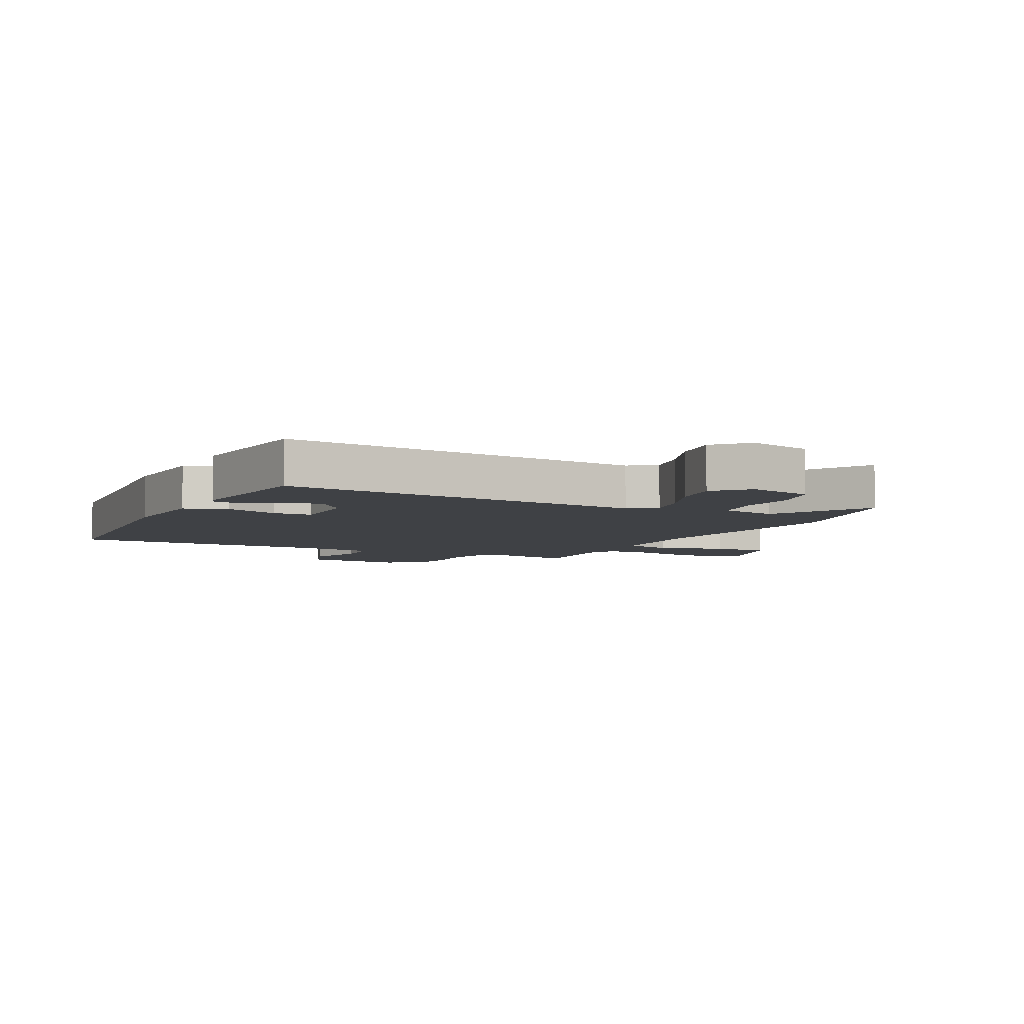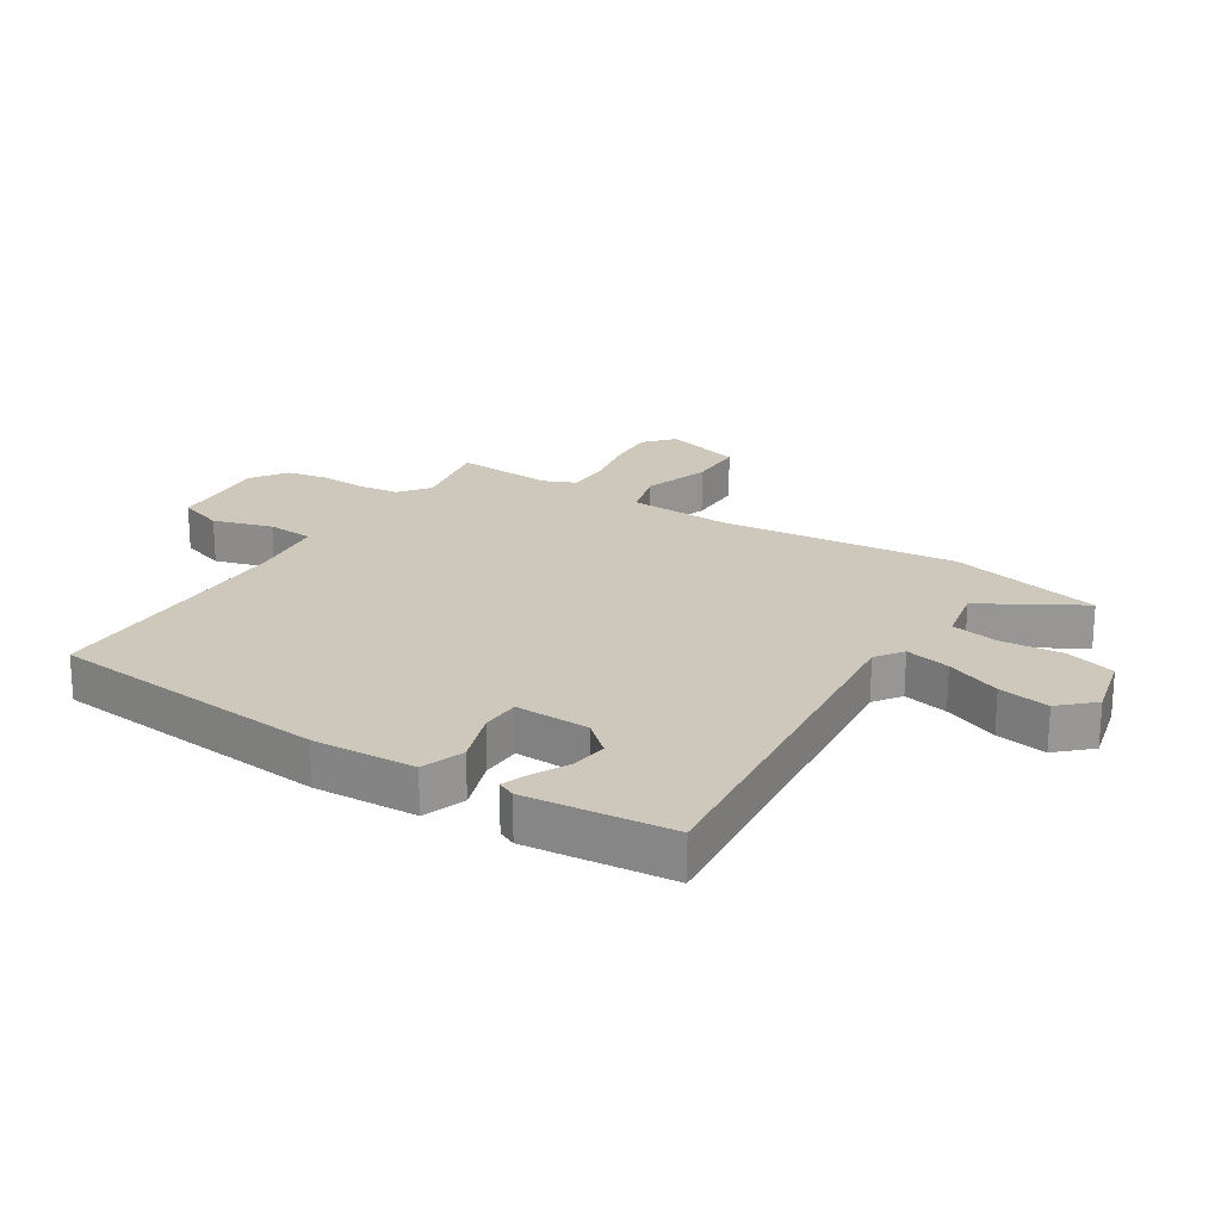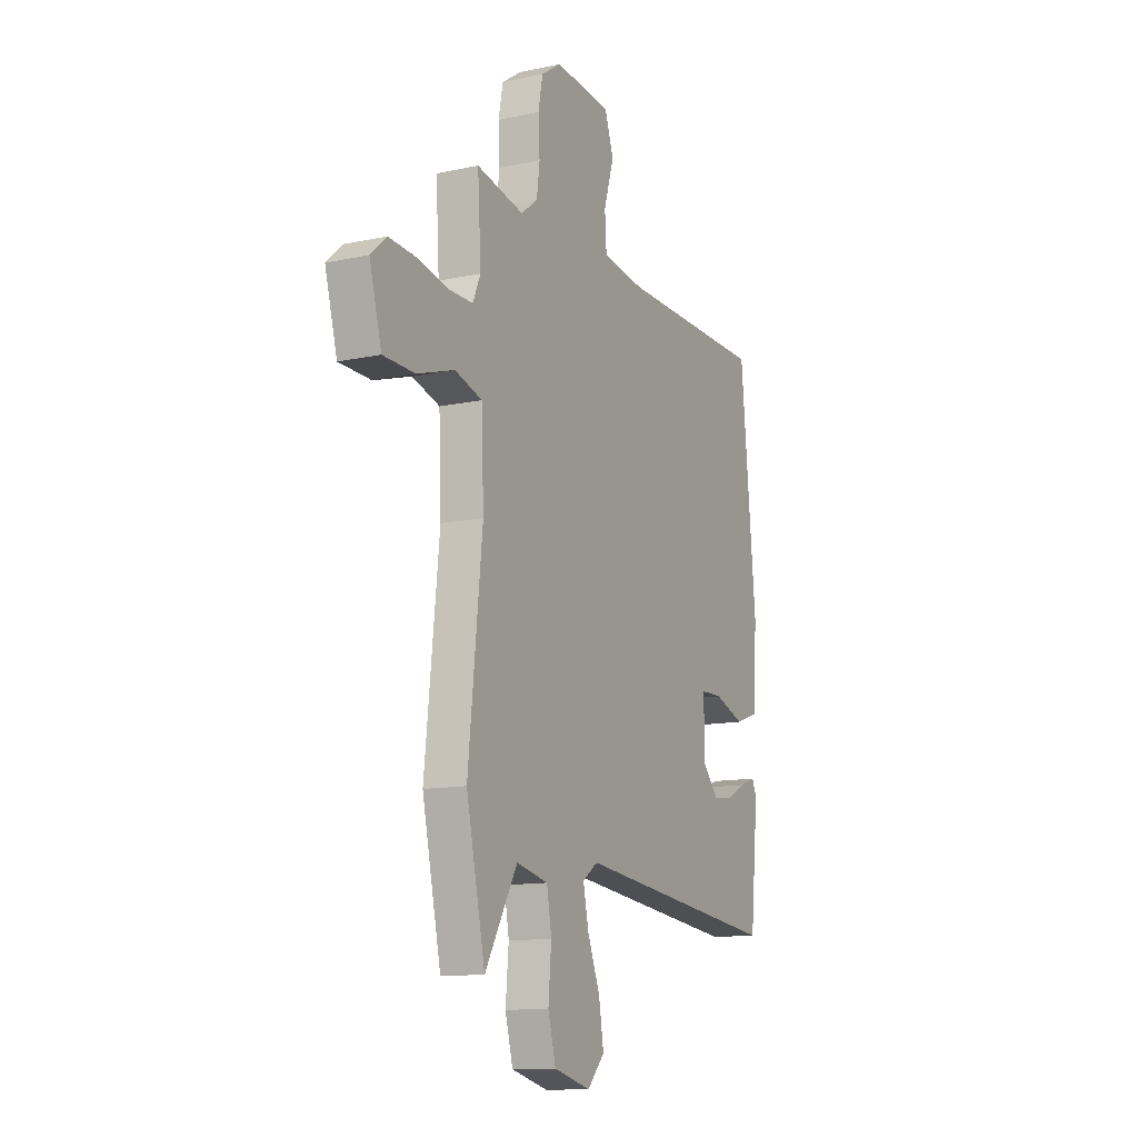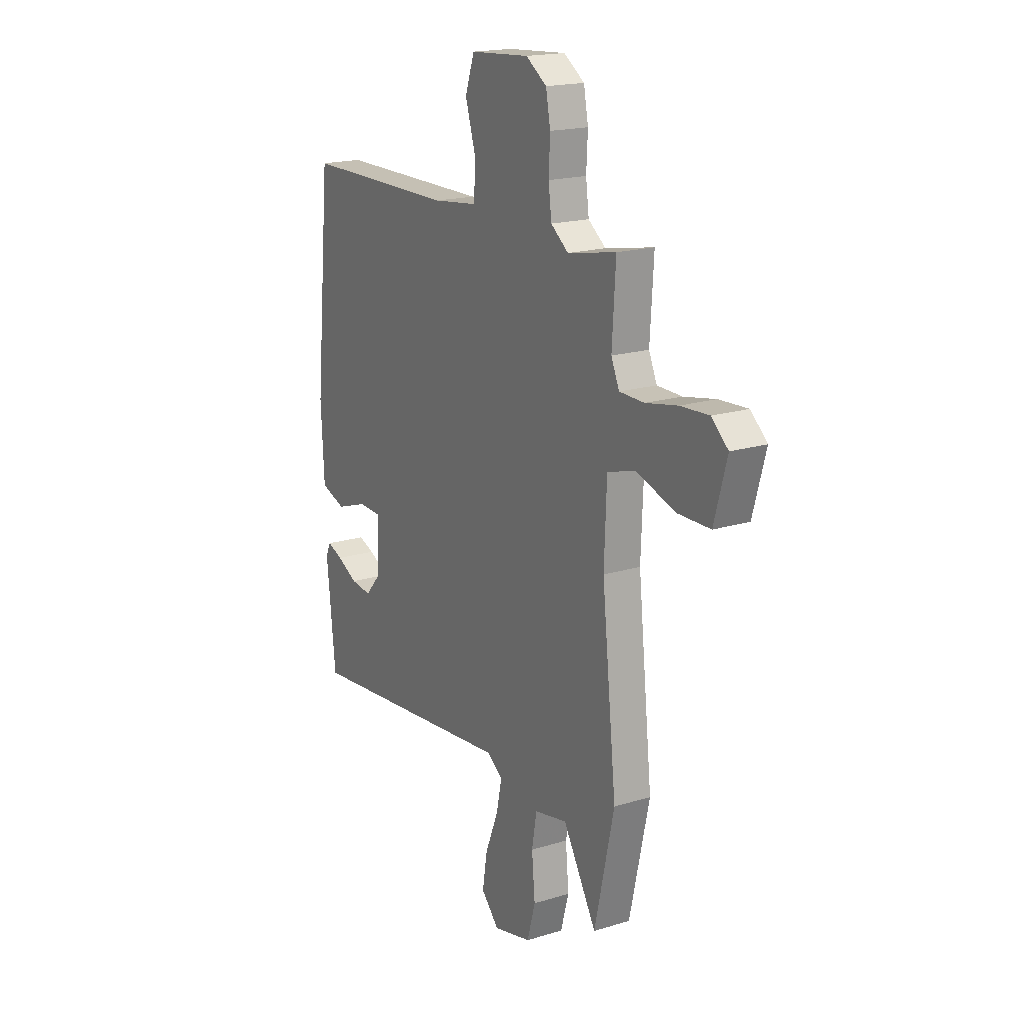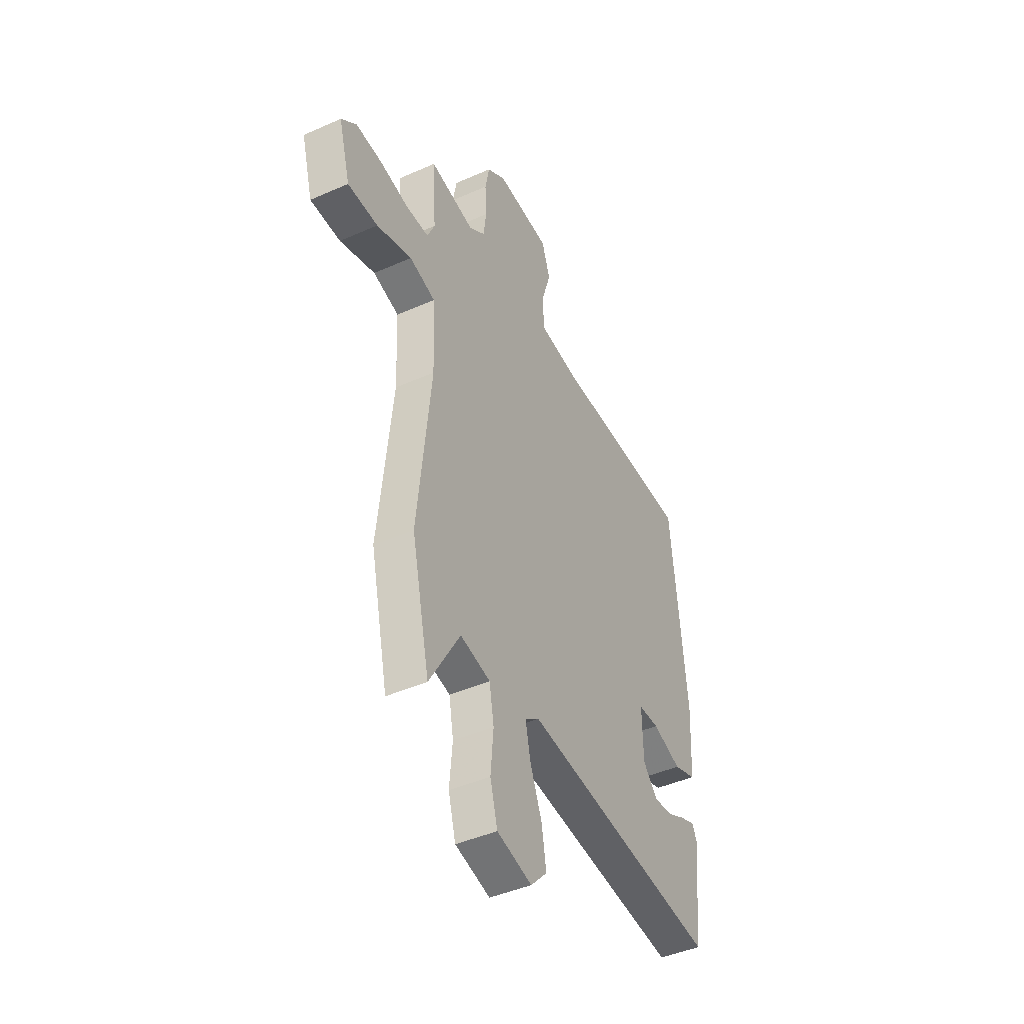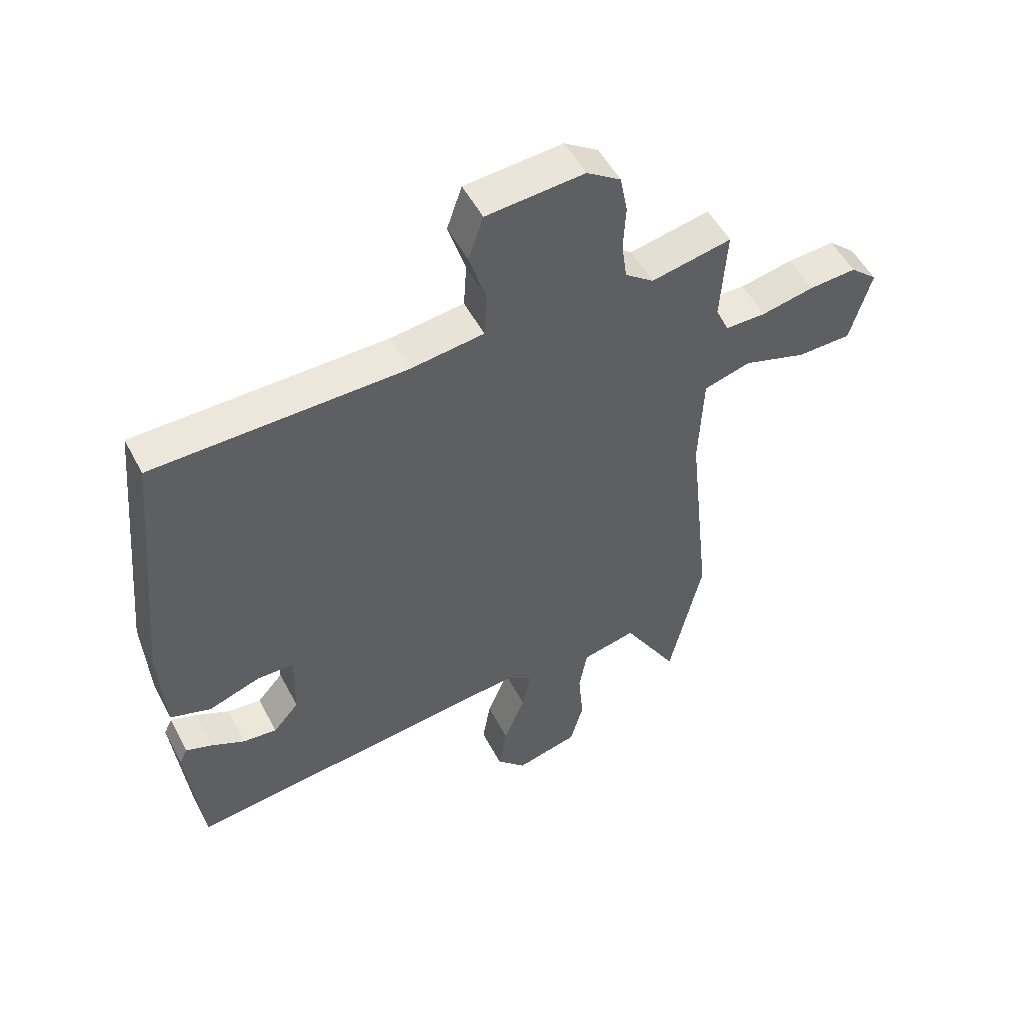
<metadata>
{"format":"obj","ext":"obj","renderer":"f3d","projection":"perspective","resolution":1024,"background":"white","views":[{"elev":-5.6,"azim":153.2,"up":"+Y"},{"elev":21.9,"azim":122.5,"up":"+Y"},{"elev":-12.8,"azim":-63.6,"up":"+Z"},{"elev":18.5,"azim":-120.6,"up":"+Z"},{"elev":-44.3,"azim":-62.7,"up":"+Z"},{"elev":52.6,"azim":152.7,"up":"+Z"}]}
</metadata>
<code>
v 0.502 0.07 0.475
v 0.547 0.07 0.005
v 0.538 0.07 -0.167
v 0.467 0.07 -0.192
v 0.377 0.07 -0.161
v 0.312 0.07 -0.163
v 0.315 0.07 -0.287
v 0.36 0.07 -0.338
v 0.419 0.07 -0.331
v 0.478 0.07 -0.301
v 0.523 0.07 -0.284
v 0.537 0.07 -0.314
v 0.512 0.07 -0.557
v -0.104 0.07 -0.493
v -0.149 0.07 -0.525
v -0.133 0.07 -0.6
v -0.096 0.07 -0.692
v -0.082 0.07 -0.777
v -0.133 0.07 -0.831
v -0.242 0.07 -0.804
v -0.265 0.07 -0.72
v -0.256 0.07 -0.619
v -0.27 0.07 -0.539
v -0.364 0.07 -0.519
v -0.46 0.07 -0.683
v -0.516 0.07 -0.428
v -0.474 0.07 -0.037
v -0.481 0.07 0.137
v -0.562 0.07 0.16
v -0.672 0.07 0.124
v -0.766 0.07 0.125
v -0.802 0.07 0.255
v -0.755 0.07 0.297
v -0.673 0.07 0.292
v -0.582 0.07 0.274
v -0.511 0.07 0.275
v -0.488 0.07 0.327
v -0.498 0.07 0.491
v -0.359 0.07 0.464
v -0.309 0.07 0.502
v -0.3 0.07 0.57
v -0.304 0.07 0.648
v -0.291 0.07 0.716
v -0.232 0.07 0.756
v -0.063 0.07 0.744
v -0.037 0.07 0.668
v -0.067 0.07 0.57
v -0.062 0.07 0.492
v 0.065 0.07 0.477
v 0.502 0 0.475
v 0.547 0 0.005
v 0.538 0 -0.167
v 0.467 0 -0.192
v 0.377 0 -0.161
v 0.312 0 -0.163
v 0.315 0 -0.287
v 0.36 0 -0.338
v 0.419 0 -0.331
v 0.478 0 -0.301
v 0.523 0 -0.284
v 0.537 0 -0.314
v 0.512 0 -0.557
v -0.104 0 -0.493
v -0.149 0 -0.525
v -0.133 0 -0.6
v -0.096 0 -0.692
v -0.082 0 -0.777
v -0.133 0 -0.831
v -0.242 0 -0.804
v -0.265 0 -0.72
v -0.256 0 -0.619
v -0.27 0 -0.539
v -0.364 0 -0.519
v -0.46 0 -0.683
v -0.516 0 -0.428
v -0.474 0 -0.037
v -0.481 0 0.137
v -0.562 0 0.16
v -0.672 0 0.124
v -0.766 0 0.125
v -0.802 0 0.255
v -0.755 0 0.297
v -0.673 0 0.292
v -0.582 0 0.274
v -0.511 0 0.275
v -0.488 0 0.327
v -0.498 0 0.491
v -0.359 0 0.464
v -0.309 0 0.502
v -0.3 0 0.57
v -0.304 0 0.648
v -0.291 0 0.716
v -0.232 0 0.756
v -0.063 0 0.744
v -0.037 0 0.668
v -0.067 0 0.57
v -0.062 0 0.492
v 0.065 0 0.477
f 45 46 47
f 44 45 47
f 43 44 47
f 42 43 47
f 41 42 47
f 40 41 47 48
f 39 40 48 49
f 37 38 39
f 3 4 5
f 2 3 5
f 1 2 5
f 49 1 5
f 39 49 5
f 37 39 5
f 36 37 5
f 33 34 35
f 32 33 35
f 31 32 35
f 30 31 35
f 29 30 35
f 28 29 35 36
f 24 25 26 27
f 23 24 27 28
f 20 21 22
f 19 20 22
f 18 19 22
f 17 18 22
f 16 17 22
f 15 16 22 23
f 23 28 36
f 15 23 36
f 14 15 36
f 11 12 13
f 10 11 13
f 9 10 13
f 8 9 13 14
f 36 5 6
f 36 6 7
f 7 8 14 36
f 96 95 94
f 96 94 93
f 96 93 92
f 96 92 91
f 96 91 90
f 97 96 90 89
f 98 97 89 88
f 88 87 86
f 54 53 52
f 54 52 51
f 54 51 50
f 54 50 98
f 54 98 88
f 54 88 86
f 54 86 85
f 84 83 82
f 84 82 81
f 84 81 80
f 84 80 79
f 84 79 78
f 85 84 78 77
f 76 75 74 73
f 77 76 73 72
f 71 70 69
f 71 69 68
f 71 68 67
f 71 67 66
f 71 66 65
f 72 71 65 64
f 85 77 72
f 85 72 64
f 85 64 63
f 62 61 60
f 62 60 59
f 62 59 58
f 63 62 58 57
f 55 54 85
f 56 55 85
f 85 63 57 56
f 1 50 51 2
f 2 51 52 3
f 3 52 53 4
f 4 53 54 5
f 5 54 55 6
f 6 55 56 7
f 7 56 57 8
f 8 57 58 9
f 9 58 59 10
f 10 59 60 11
f 11 60 61 12
f 12 61 62 13
f 13 62 63 14
f 14 63 64 15
f 15 64 65 16
f 16 65 66 17
f 17 66 67 18
f 18 67 68 19
f 19 68 69 20
f 20 69 70 21
f 21 70 71 22
f 22 71 72 23
f 23 72 73 24
f 24 73 74 25
f 25 74 75 26
f 26 75 76 27
f 27 76 77 28
f 28 77 78 29
f 29 78 79 30
f 30 79 80 31
f 31 80 81 32
f 32 81 82 33
f 33 82 83 34
f 34 83 84 35
f 35 84 85 36
f 36 85 86 37
f 37 86 87 38
f 38 87 88 39
f 39 88 89 40
f 40 89 90 41
f 41 90 91 42
f 42 91 92 43
f 43 92 93 44
f 44 93 94 45
f 45 94 95 46
f 46 95 96 47
f 47 96 97 48
f 48 97 98 49
f 49 98 50 1

</code>
